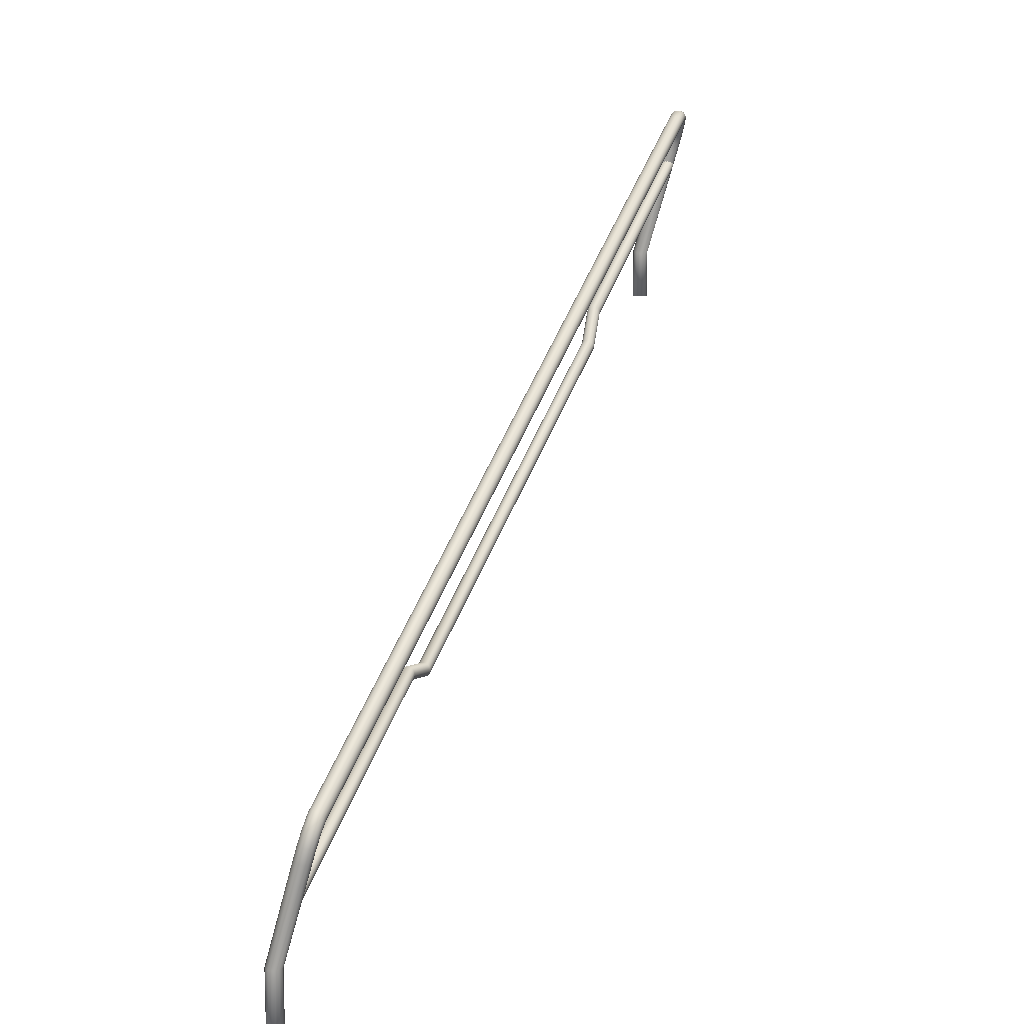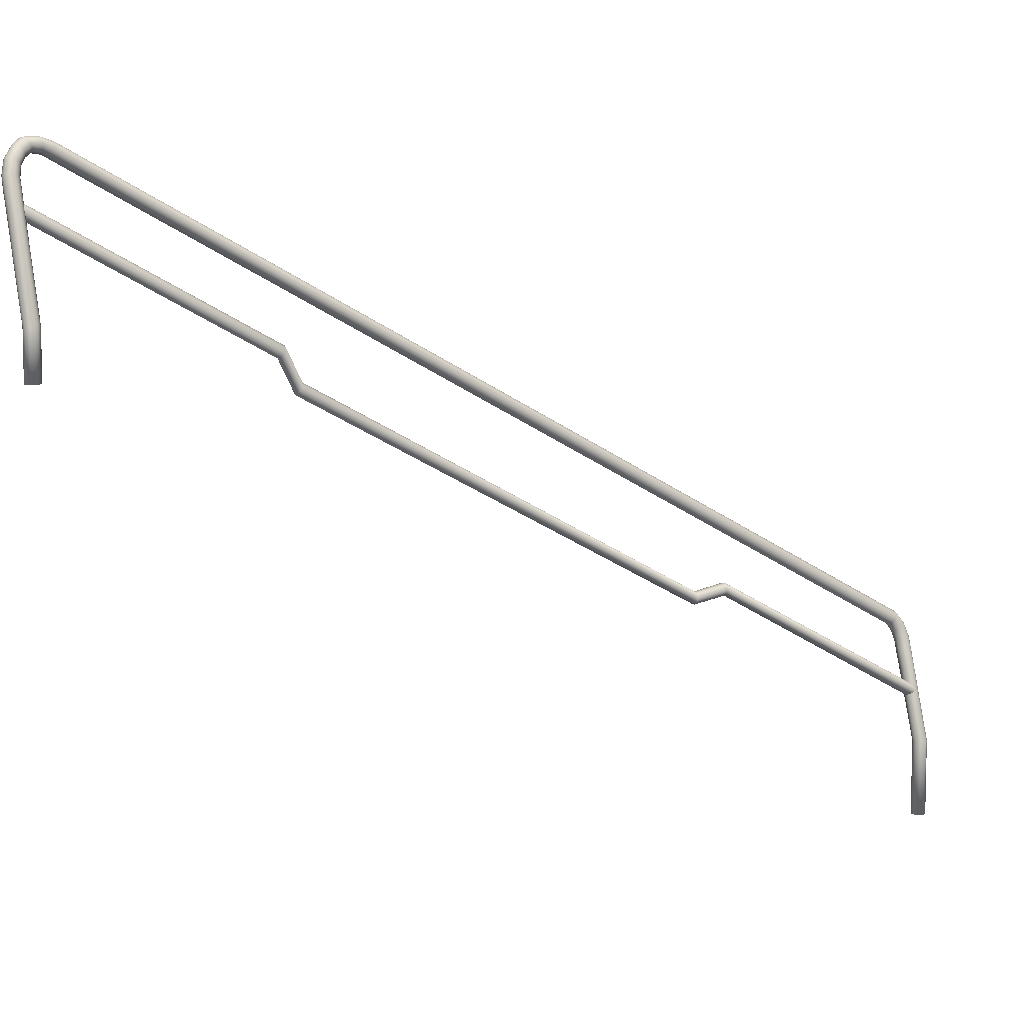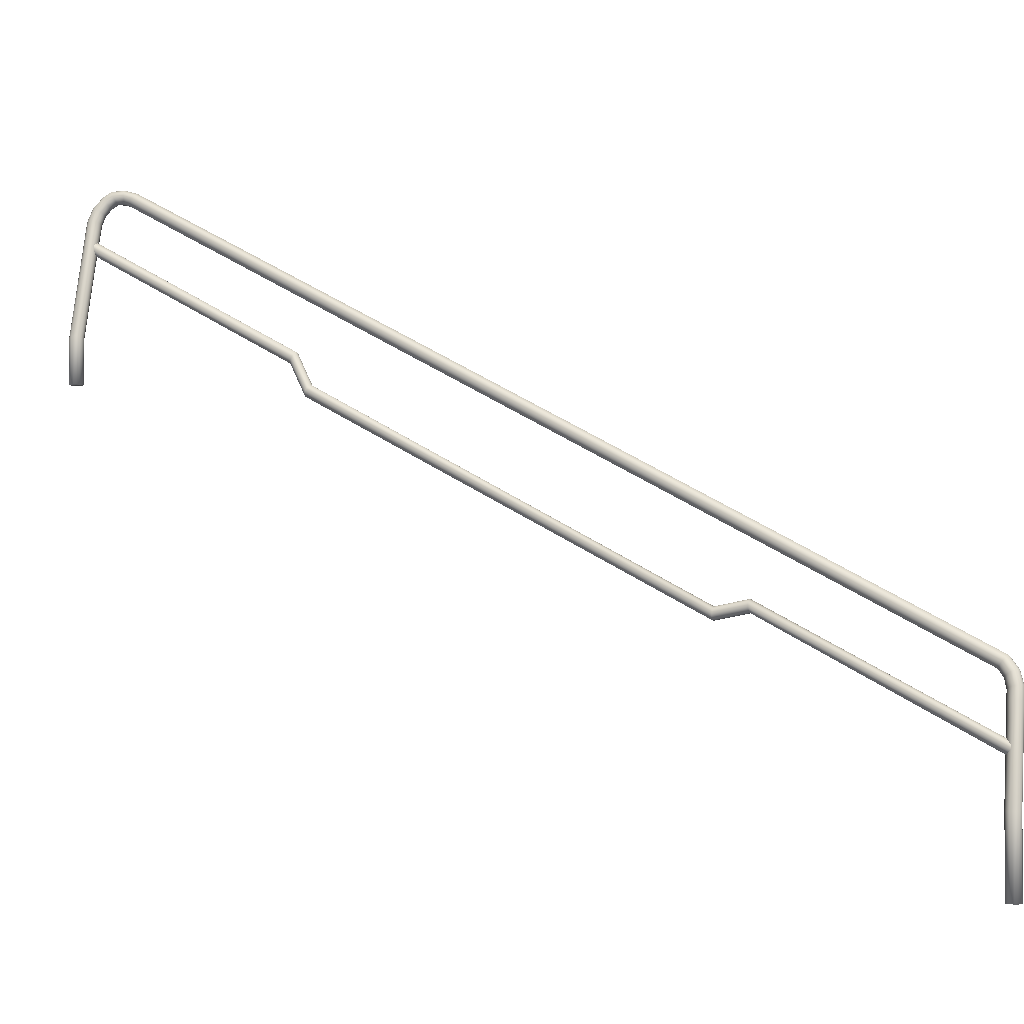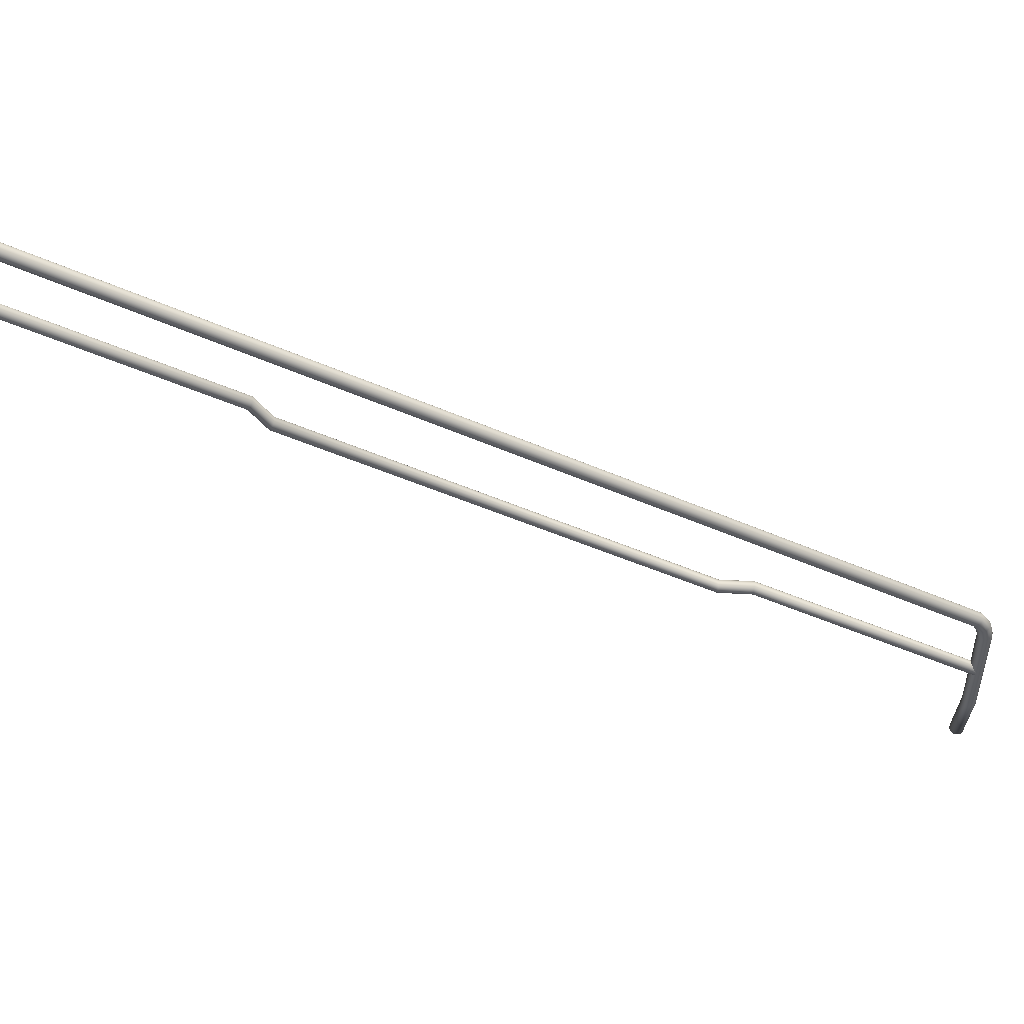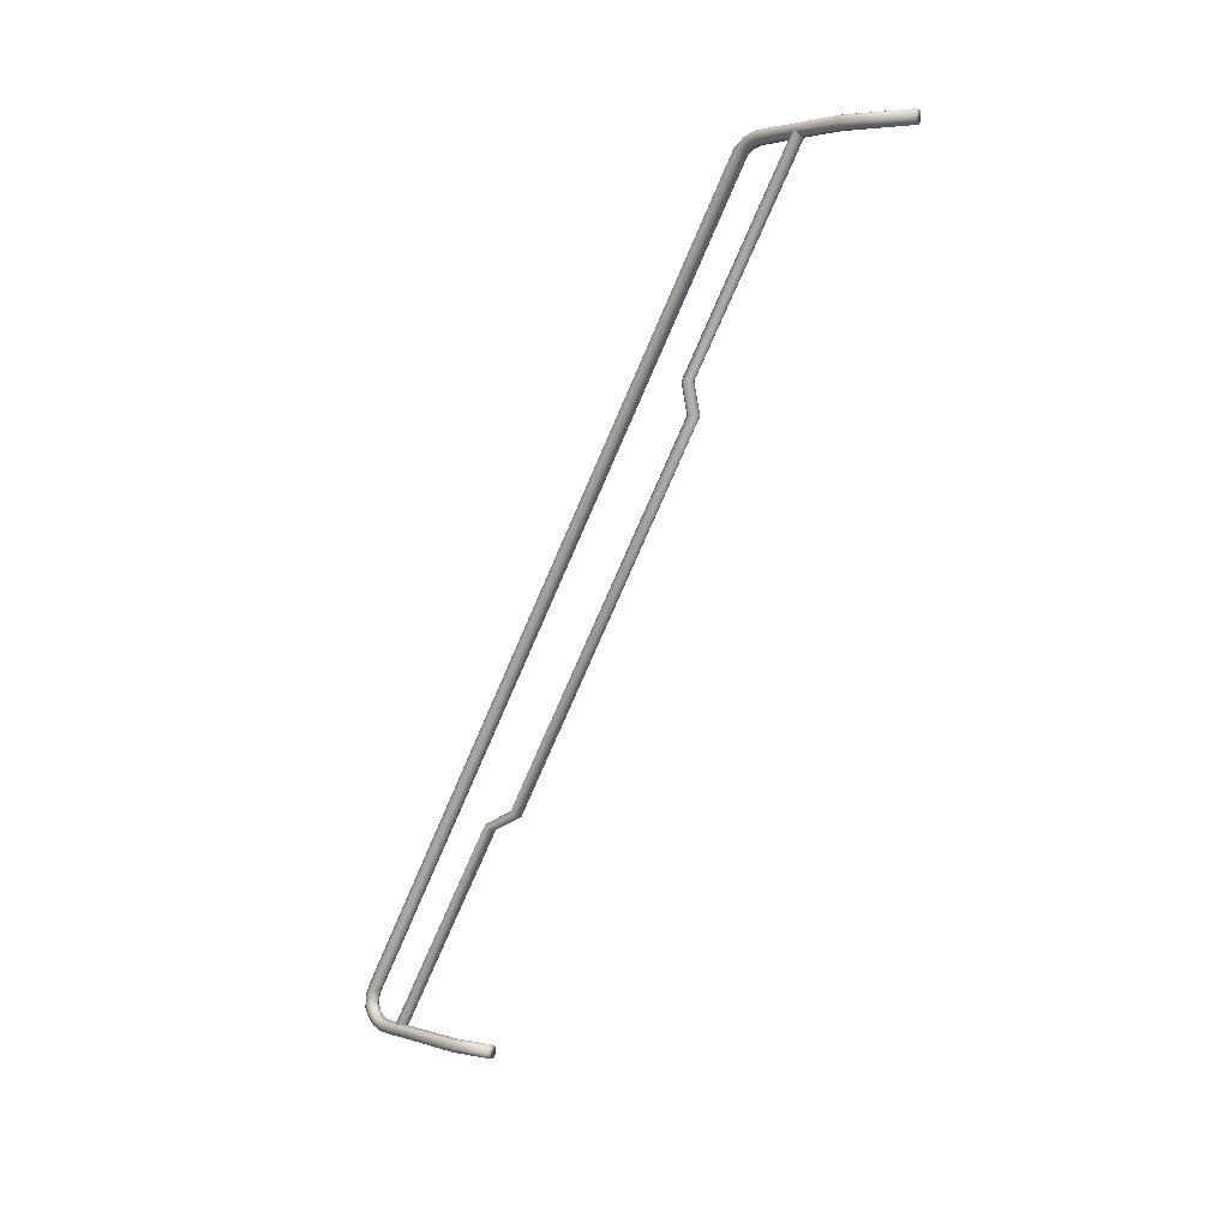
<metadata>
{"format":"obj","ext":"obj","renderer":"f3d","projection":"perspective","resolution":1024,"background":"white","views":[{"elev":13.4,"azim":20.4,"up":"+Y"},{"elev":7.2,"azim":-119.7,"up":"+Y"},{"elev":-3.5,"azim":-66.2,"up":"+Y"},{"elev":63.9,"azim":-82.8,"up":"+Y"},{"elev":4.3,"azim":-57.9,"up":"+Z"}]}
</metadata>
<code>
o Prop_Rail_Incline_Long_R_Cylinder.019
v 0.1211 0.7828 3.799
v 0.1828 2.654 0.2637
v 0.1347 0.7815 3.799
v 0.1964 2.652 0.263
v 0.1475 0.7851 3.801
v 0.2093 2.656 0.2658
v 0.1572 0.7928 3.807
v 0.2189 2.664 0.2717
v 0.1616 0.8031 3.815
v 0.2233 2.674 0.2794
v 0.1601 0.8141 3.823
v 0.2218 2.685 0.2874
v 0.1528 0.8234 3.83
v 0.2145 2.694 0.2941
v 0.1412 0.8294 3.834
v 0.2029 2.7 0.2983
v 0.1276 0.8307 3.835
v 0.1893 2.702 0.299
v 0.1147 0.8271 3.832
v 0.1764 2.698 0.2961
v 0.1051 0.8194 3.826
v 0.1668 2.69 0.2902
v 0.1006 0.8091 3.818
v 0.1624 2.68 0.2825
v 0.1022 0.7981 3.81
v 0.1639 2.669 0.2745
v 0.1095 0.7888 3.803
v 0.1712 2.66 0.2678
v 0.1165 0.7528 3.82
v 0.1299 0.7506 3.82
v 0.1425 0.7516 3.826
v 0.1517 0.7556 3.835
v 0.1557 0.7619 3.846
v 0.1537 0.7692 3.858
v 0.1461 0.776 3.867
v 0.1345 0.781 3.872
v 0.121 0.7833 3.872
v 0.1084 0.7823 3.866
v 0.0992 0.7782 3.857
v 0.0952 0.7719 3.846
v 0.09719 0.7647 3.834
v 0.1048 0.7579 3.825
v 0.1072 0.7137 3.831
v 0.1205 0.7106 3.831
v 0.1326 0.7093 3.838
v 0.1411 0.7099 3.848
v 0.1443 0.7124 3.861
v 0.1416 0.7163 3.874
v 0.1335 0.7208 3.884
v 0.1217 0.7249 3.889
v 0.1084 0.728 3.889
v 0.09629 0.7294 3.883
v 0.08779 0.7287 3.872
v 0.08457 0.7262 3.859
v 0.08726 0.7224 3.846
v 0.09534 0.7179 3.836
v 0.09637 0.6756 3.832
v 0.1094 0.6716 3.832
v 0.1209 0.6679 3.839
v 0.1284 0.665 3.85
v 0.1306 0.6636 3.863
v 0.127 0.664 3.876
v 0.1182 0.6661 3.887
v 0.1061 0.6694 3.892
v 0.09309 0.6733 3.891
v 0.08165 0.6771 3.885
v 0.07409 0.6799 3.874
v 0.07191 0.6813 3.861
v 0.07555 0.6809 3.847
v 0.08428 0.6789 3.837
v 0.07682 0.6058 3.835
v 0.08993 0.6021 3.835
v 0.1015 0.599 3.841
v 0.1093 0.5971 3.852
v 0.1117 0.5967 3.865
v 0.1082 0.598 3.878
v 0.09964 0.6007 3.888
v 0.0876 0.6043 3.893
v 0.07449 0.608 3.893
v 0.06291 0.6111 3.887
v 0.05515 0.613 3.876
v 0.05275 0.6134 3.863
v 0.05618 0.6121 3.85
v 0.06477 0.6094 3.84
v -0.001283 0.002967 3.842
v 0.01203 0.002967 3.845
v 0.0227 0.002967 3.853
v 0.02863 0.002967 3.865
v 0.02863 0.002967 3.878
v 0.0227 0.002967 3.89
v 0.01203 0.002967 3.899
v -0.001283 0.002967 3.902
v -0.01459 0.002967 3.899
v -0.02527 0.002967 3.89
v -0.03119 0.002967 3.878
v -0.03119 0.002967 3.865
v -0.02527 0.002967 3.853
v -0.01459 0.002967 3.845
v 0.1654 2.645 0.1862
v 0.1783 2.643 0.1819
v 0.1893 2.647 0.1748
v 0.1963 2.655 0.1663
v 0.1978 2.666 0.158
v 0.1936 2.677 0.1517
v 0.1844 2.687 0.1485
v 0.1722 2.693 0.149
v 0.1593 2.694 0.1533
v 0.1483 2.69 0.1604
v 0.1413 2.682 0.1689
v 0.1398 2.672 0.1771
v 0.144 2.66 0.1835
v 0.1531 2.651 0.1867
v 0.1533 2.616 0.1668
v 0.1658 2.614 0.1617
v 0.1757 2.615 0.1525
v 0.1811 2.62 0.1407
v 0.1808 2.626 0.129
v 0.1749 2.634 0.1194
v 0.1647 2.641 0.114
v 0.152 2.647 0.1138
v 0.1395 2.649 0.1188
v 0.1296 2.647 0.1281
v 0.1243 2.643 0.1398
v 0.1245 2.636 0.1516
v 0.1304 2.628 0.1611
v 0.1406 2.621 0.1666
v 0.1405 2.577 0.1582
v 0.1527 2.574 0.1529
v 0.1618 2.573 0.1427
v 0.1659 2.574 0.1298
v 0.1643 2.578 0.1166
v 0.1573 2.582 0.1058
v 0.1462 2.587 0.09949
v 0.1333 2.591 0.09897
v 0.121 2.594 0.1043
v 0.112 2.595 0.1145
v 0.1078 2.594 0.1274
v 0.1094 2.591 0.1406
v 0.1165 2.586 0.1514
v 0.1276 2.581 0.1577
v 0.1297 2.539 0.1593
v 0.1417 2.535 0.1539
v 0.15 2.532 0.1437
v 0.1531 2.53 0.1305
v 0.1504 2.529 0.1172
v 0.1423 2.53 0.1062
v 0.1305 2.532 0.09984
v 0.1173 2.536 0.09928
v 0.1053 2.54 0.1047
v 0.09697 2.543 0.1149
v 0.09386 2.545 0.128
v 0.09662 2.546 0.1414
v 0.1047 2.545 0.1523
v 0.1165 2.542 0.1587
v 0.1097 2.469 0.16
v 0.1218 2.466 0.1547
v 0.1304 2.463 0.1447
v 0.1338 2.462 0.1318
v 0.1314 2.462 0.1188
v 0.1236 2.464 0.1082
v 0.112 2.467 0.102
v 0.09894 2.471 0.1015
v 0.08689 2.474 0.1068
v 0.0783 2.477 0.1169
v 0.07487 2.478 0.1297
v 0.07727 2.478 0.1427
v 0.08503 2.476 0.1533
v 0.09661 2.473 0.1595
v -0.001283 1.91 0.1704
v 0.01203 1.91 0.1674
v 0.0227 1.91 0.1591
v 0.02863 1.91 0.1472
v 0.02863 1.91 0.134
v 0.0227 1.91 0.122
v 0.01203 1.91 0.1138
v -0.001283 1.91 0.1108
v -0.01459 1.91 0.1138
v -0.02527 1.91 0.122
v -0.03119 1.91 0.134
v -0.03119 1.91 0.1472
v -0.02527 1.91 0.1591
v -0.01459 1.91 0.1674
v 0.1947 2.66 0.2433
v 0.1813 2.66 0.2461
v 0.2069 2.665 0.2403
v 0.2156 2.675 0.2377
v 0.2191 2.688 0.236
v 0.2166 2.701 0.2355
v 0.2087 2.713 0.2364
v 0.1969 2.719 0.2384
v 0.1835 2.72 0.2412
v 0.1713 2.715 0.2442
v 0.1626 2.704 0.2468
v 0.1591 2.691 0.2485
v 0.1616 2.678 0.249
v 0.1695 2.667 0.2481
v 0.1888 2.662 0.208
v 0.1758 2.664 0.2121
v 0.2001 2.667 0.2016
v 0.2074 2.675 0.194
v 0.2093 2.687 0.1867
v 0.2054 2.699 0.1812
v 0.1965 2.709 0.1786
v 0.1843 2.715 0.1794
v 0.1713 2.716 0.1834
v 0.16 2.712 0.1899
v 0.1527 2.703 0.1975
v 0.1508 2.692 0.2048
v 0.1547 2.68 0.2103
v 0.1636 2.67 0.2129
v 0.02455 0.3096 3.886
v 0.02798 0.3096 3.873
v -0.01459 0.3096 3.845
v -0.02527 0.3096 3.853
v 0.01596 0.3096 3.896
v -0.001092 0.3094 3.842
v 0.003913 0.3096 3.901
v -0.009198 0.3096 3.901
v 0.01203 0.3096 3.845
v -0.02078 0.3096 3.894
v 0.0227 0.3096 3.853
v -0.02854 0.3096 3.884
v 0.02863 0.3096 3.865
v -0.03119 0.3096 3.865
v 0.0227 2.098 0.122
v 0.02863 2.098 0.134
v -0.008807 2.101 0.1693
v -0.02039 2.104 0.1632
v 0.01203 2.098 0.1138
v 0.004304 2.097 0.1698
v -0.001283 2.098 0.1108
v -0.01459 2.098 0.1138
v 0.01635 2.094 0.1645
v -0.02527 2.098 0.122
v 0.02494 2.091 0.1545
v -0.03119 2.098 0.134
v 0.02837 2.09 0.1417
v -0.02815 2.106 0.1525
v 0.0795 0.9817 2.935
v 0.08139 0.9564 2.797
v 0.07415 1.028 2.935
v 0.07607 1.002 2.799
v 0.04163 0.9948 2.934
v 0.0435 0.9695 2.798
v 0.08996 1.012 2.934
v 0.09183 0.9865 2.8
v 0.04404 1.017 2.933
v 0.04591 0.9915 2.799
v 0.08755 0.9898 2.934
v 0.08942 0.9644 2.798
v 0.06281 1.029 2.935
v 0.06473 1.003 2.799
v 0.04772 0.9851 2.935
v 0.04961 0.9599 2.796
v 0.06873 0.9779 2.936
v 0.07064 0.9526 2.796
v 0.08385 1.022 2.935
v 0.08574 0.9961 2.799
v 0.04031 1.006 2.933
v 0.04217 0.9807 2.799
v 0.09128 1.001 2.934
v 0.09315 0.9751 2.799
v 0.05207 1.025 2.934
v 0.05396 0.9996 2.799
v 0.0593 0.9539 2.795
v 0.05739 0.9791 2.935
v 0.1036 1.96 1.062
v 0.1017 1.828 1.128
v 0.1187 1.998 1.083
v 0.1168 1.867 1.149
v 0.07512 1.984 1.076
v 0.07326 1.854 1.14
v 0.1261 1.979 1.074
v 0.1242 1.849 1.138
v 0.08691 2.001 1.085
v 0.08502 1.87 1.15
v 0.09034 1.83 1.129
v 0.09225 1.961 1.062
v 0.1143 1.963 1.065
v 0.1124 1.832 1.13
v 0.109 2.004 1.086
v 0.1071 1.872 1.152
v 0.07645 1.974 1.071
v 0.07458 1.844 1.135
v 0.1248 1.989 1.08
v 0.1229 1.859 1.144
v 0.07886 1.994 1.081
v 0.07699 1.864 1.146
v 0.1224 1.97 1.069
v 0.1205 1.839 1.133
v 0.09768 2.005 1.086
v 0.09577 1.873 1.153
v 0.08256 1.966 1.066
v 0.08067 1.835 1.131
v 0.09345 2.5 0.1293
v 0.1064 2.455 0.1335
v 0.1405 2.481 0.1311
v 0.1237 2.513 0.1281
v 0.1367 2.468 0.1323
v 0.1333 2.506 0.1287
v 0.1016 2.51 0.1284
v 0.1393 2.494 0.1298
v 0.1124 2.514 0.1279
v 0.09079 2.474 0.1317
v 0.1285 2.458 0.1332
v 0.09679 2.462 0.1328
v 0.0896 2.487 0.1305
v 0.1177 2.454 0.1336
v 0.07539 0.5168 3.868
v 0.03286 0.485 3.871
v 0.04843 0.5369 3.866
v 0.07274 0.4905 3.87
v 0.03763 0.5324 3.867
v 0.02686 0.4965 3.87
v 0.05976 0.5354 3.866
v 0.06461 0.4809 3.871
v 0.04248 0.4778 3.872
v 0.07659 0.5033 3.869
v 0.0295 0.5227 3.867
v 0.02566 0.5099 3.869
v 0.06938 0.5283 3.867
v 0.05381 0.4763 3.872
f 1 2 4 3
f 3 4 6 5
f 5 6 8 7
f 7 8 10 9
f 9 10 12 11
f 11 12 14 13
f 13 14 16 15
f 15 16 18 17
f 17 18 20 19
f 19 20 22 21
f 21 22 24 23
f 23 24 26 25
f 4 2 184 183
f 25 26 28 27
f 27 28 2 1
f 1 3 30 29
f 39 40 54 53
f 25 27 42 41
f 11 13 35 34
f 21 23 40 39
f 7 9 33 32
f 17 19 38 37
f 27 1 29 42
f 3 5 31 30
f 13 15 36 35
f 23 25 41 40
f 9 11 34 33
f 19 21 39 38
f 5 7 32 31
f 15 17 37 36
f 47 48 62 61
f 32 33 47 46
f 40 41 55 54
f 33 34 48 47
f 41 42 56 55
f 34 35 49 48
f 42 29 43 56
f 35 36 50 49
f 36 37 51 50
f 29 30 44 43
f 37 38 52 51
f 30 31 45 44
f 38 39 53 52
f 31 32 46 45
f 70 57 71 84
f 55 56 70 69
f 48 49 63 62
f 56 43 57 70
f 49 50 64 63
f 50 51 65 64
f 43 44 58 57
f 51 52 66 65
f 44 45 59 58
f 52 53 67 66
f 45 46 60 59
f 53 54 68 67
f 46 47 61 60
f 54 55 69 68
f 212 211 90 89
f 63 64 78 77
f 64 65 79 78
f 57 58 72 71
f 65 66 80 79
f 58 59 73 72
f 66 67 81 80
f 59 60 74 73
f 67 68 82 81
f 60 61 75 74
f 68 69 83 82
f 61 62 76 75
f 69 70 84 83
f 62 63 77 76
f 85 86 87 88 89 90 91 92 93 94 95 96 97 98
f 214 213 98 97
f 211 215 91 90
f 213 216 85 98
f 215 217 92 91
f 217 218 93 92
f 216 219 86 85
f 218 220 94 93
f 219 221 87 86
f 220 222 95 94
f 221 223 88 87
f 222 224 96 95
f 223 212 89 88
f 224 214 97 96
f 99 113 114 100
f 123 137 138 124
f 111 125 126 112
f 104 118 119 105
f 109 123 124 110
f 102 116 117 103
f 107 121 122 108
f 112 126 113 99
f 100 114 115 101
f 105 119 120 106
f 110 124 125 111
f 103 117 118 104
f 108 122 123 109
f 101 115 116 102
f 106 120 121 107
f 131 145 146 132
f 116 130 131 117
f 124 138 139 125
f 117 131 132 118
f 125 139 140 126
f 118 132 133 119
f 126 140 127 113
f 119 133 134 120
f 120 134 135 121
f 113 127 128 114
f 121 135 136 122
f 114 128 129 115
f 122 136 137 123
f 115 129 130 116
f 154 168 155 141
f 139 153 154 140
f 132 146 147 133
f 140 154 141 127
f 133 147 148 134
f 134 148 149 135
f 127 141 142 128
f 135 149 150 136
f 128 142 143 129
f 136 150 151 137
f 129 143 144 130
f 137 151 152 138
f 130 144 145 131
f 138 152 153 139
f 226 173 174 225
f 147 161 162 148
f 148 162 163 149
f 141 155 156 142
f 149 163 164 150
f 142 156 157 143
f 150 164 165 151
f 143 157 158 144
f 151 165 166 152
f 144 158 159 145
f 152 166 167 153
f 145 159 160 146
f 153 167 168 154
f 146 160 161 147
f 169 182 181 180 179 178 177 176 175 174 173 172 171 170
f 228 181 182 227
f 225 174 175 229
f 227 182 169 230
f 229 175 176 231
f 231 176 177 232
f 230 169 170 233
f 232 177 178 234
f 233 170 171 235
f 234 178 179 236
f 235 171 172 237
f 236 179 180 238
f 237 172 173 226
f 238 180 181 228
f 184 196 210 198
f 28 26 195 196
f 14 12 188 189
f 24 22 193 194
f 10 8 186 187
f 20 18 191 192
f 2 28 196 184
f 6 4 183 185
f 16 14 189 190
f 26 24 194 195
f 12 10 187 188
f 22 20 192 193
f 8 6 185 186
f 18 16 190 191
f 190 189 203 204
f 191 190 204 205
f 183 184 198 197
f 192 191 205 206
f 185 183 197 199
f 193 192 206 207
f 186 185 199 200
f 194 193 207 208
f 187 186 200 201
f 195 194 208 209
f 188 187 201 202
f 196 195 209 210
f 189 188 202 203
f 198 210 112 99
f 210 209 111 112
f 209 208 110 111
f 208 207 109 110
f 207 206 108 109
f 206 205 107 108
f 205 204 106 107
f 204 203 105 106
f 203 202 104 105
f 202 201 103 104
f 201 200 102 103
f 200 199 101 102
f 199 197 100 101
f 197 198 99 100
f 82 83 214 224
f 74 75 212 223
f 81 82 224 222
f 73 74 223 221
f 80 81 222 220
f 72 73 221 219
f 79 80 220 218
f 71 72 219 216
f 78 79 218 217
f 77 78 217 215
f 84 71 216 213
f 76 77 215 211
f 83 84 213 214
f 75 76 211 212
f 166 238 228 167
f 158 237 226 159
f 165 236 238 166
f 157 235 237 158
f 164 234 236 165
f 156 233 235 157
f 163 232 234 164
f 155 230 233 156
f 162 231 232 163
f 161 229 231 162
f 168 227 230 155
f 160 225 229 161
f 167 228 227 168
f 159 226 225 160
f 280 240 256 268
f 268 256 265 277
f 290 250 240 280
f 286 246 262 274
f 274 262 250 290
f 282 242 258 270
f 270 258 246 286
f 292 252 242 282
f 288 248 264 276
f 276 264 252 292
f 284 244 260 272
f 272 260 248 288
f 294 254 244 284
f 257 321 309 245
f 243 314 320 259
f 261 318 312 249
f 247 319 313 263
f 266 317 310 253
f 253 310 314 243
f 241 315 321 257
f 259 320 319 247
f 245 309 318 261
f 263 313 311 251
f 251 311 315 241
f 239 316 322 255
f 255 322 317 266
f 266 253 254 265
f 253 243 244 254
f 243 259 260 244
f 259 247 248 260
f 247 263 264 248
f 263 251 252 264
f 251 241 242 252
f 241 257 258 242
f 257 245 246 258
f 245 261 262 246
f 261 249 250 262
f 249 239 240 250
f 239 255 256 240
f 255 266 265 256
f 268 277 278 267
f 280 268 267 279
f 290 280 279 289
f 274 290 289 273
f 286 274 273 285
f 270 286 285 269
f 282 270 269 281
f 292 282 281 291
f 276 292 291 275
f 288 276 275 287
f 272 288 287 271
f 284 272 271 283
f 294 284 283 293
f 277 294 293 278
f 249 312 316 239
f 296 308 267 278
f 304 306 293 283
f 295 307 271 287
f 303 301 275 291
f 307 304 283 271
f 301 295 287 275
f 305 299 289 279
f 308 305 279 267
f 297 302 285 273
f 306 296 278 293
f 298 303 291 281
f 302 300 269 285
f 299 297 273 289
f 300 298 281 269
f 277 265 254 294

</code>
